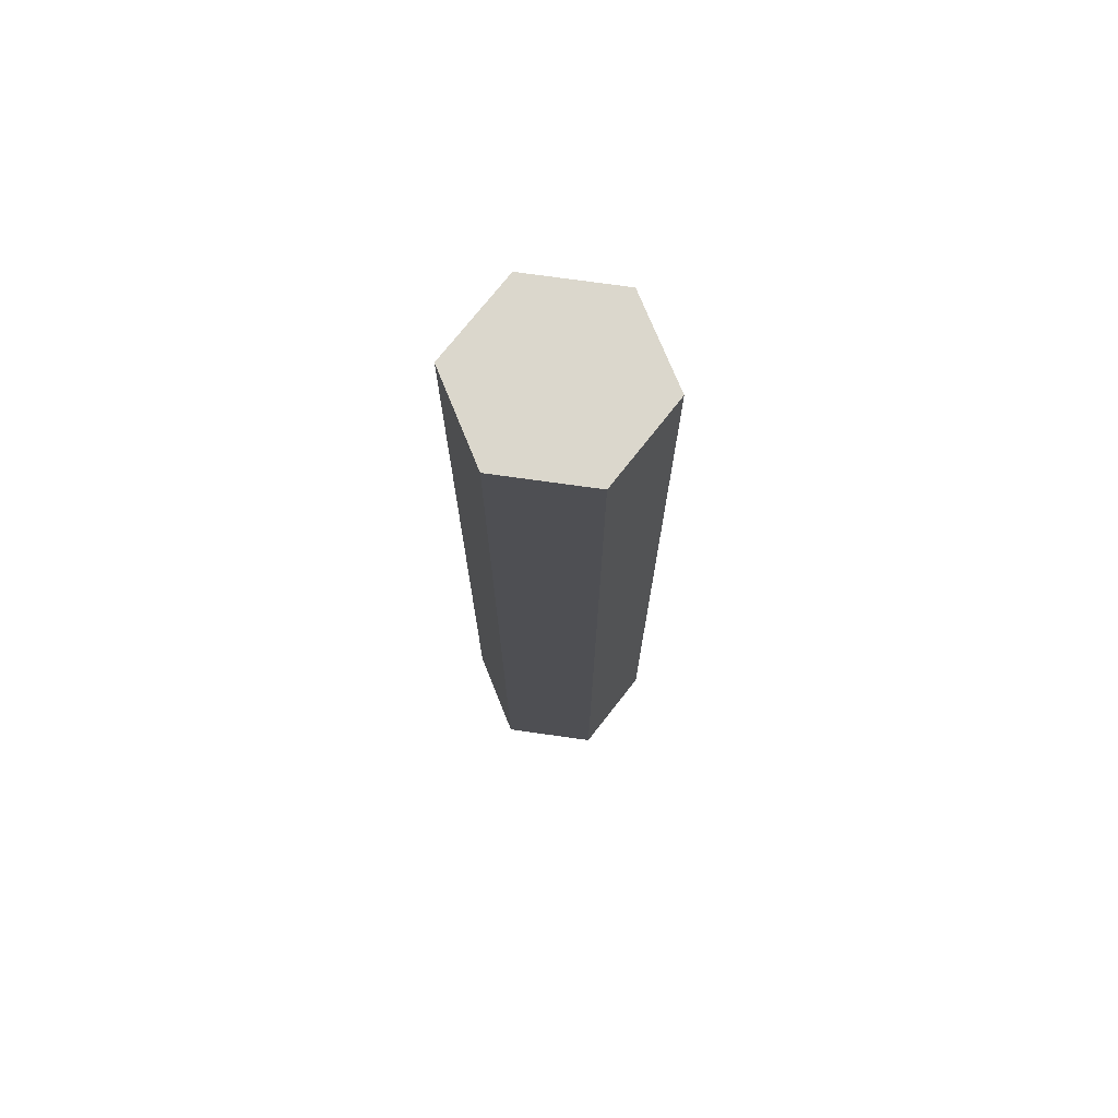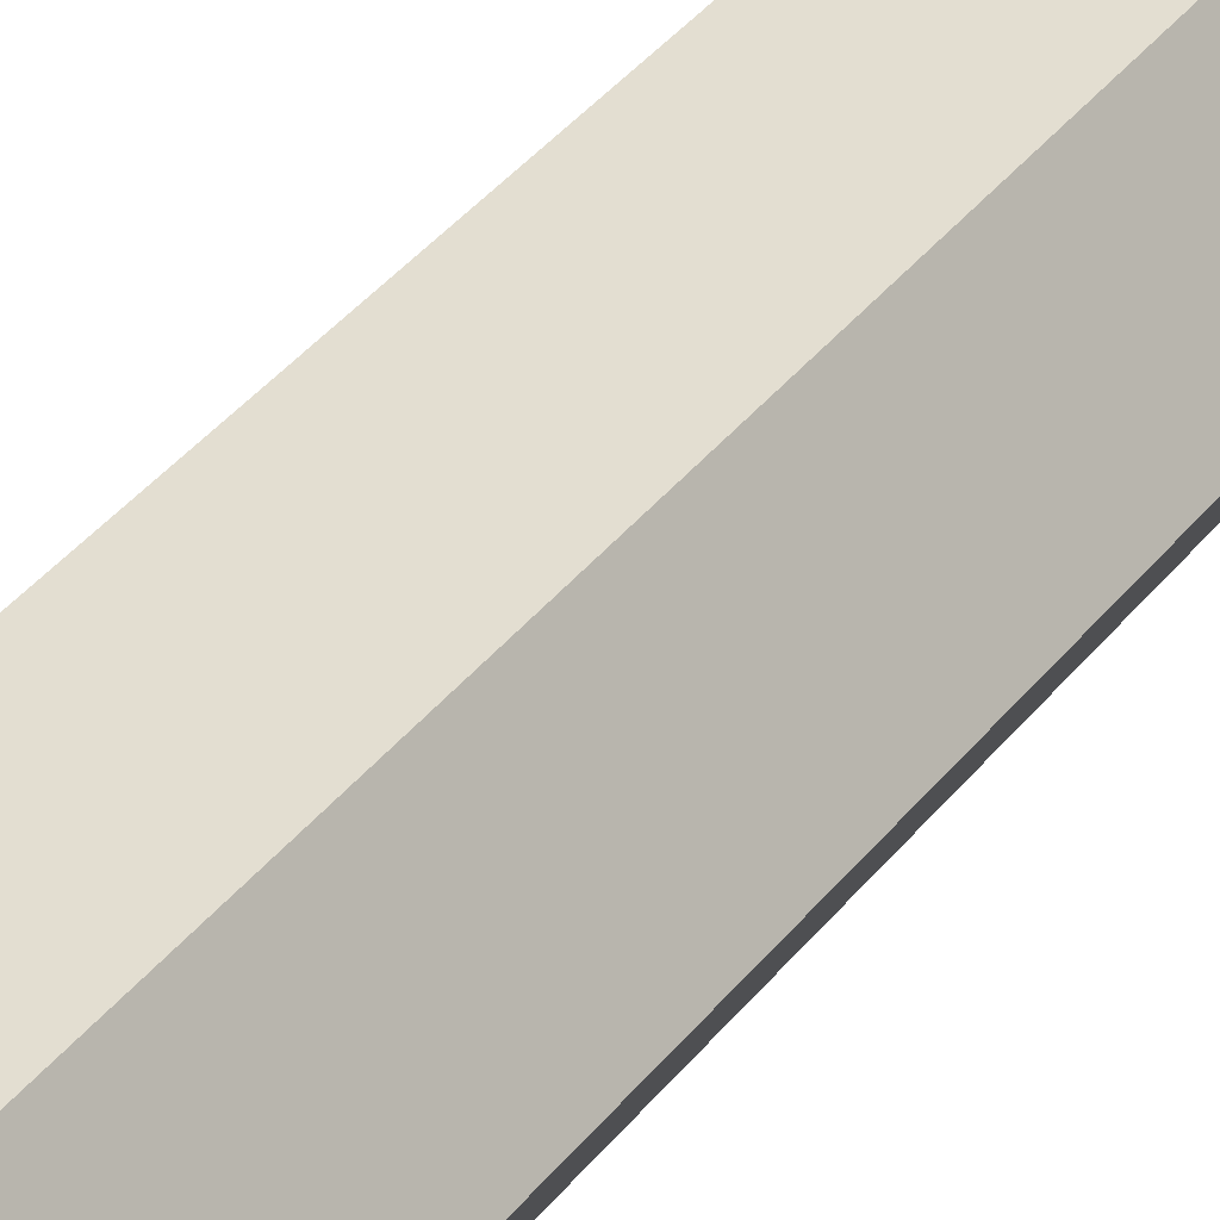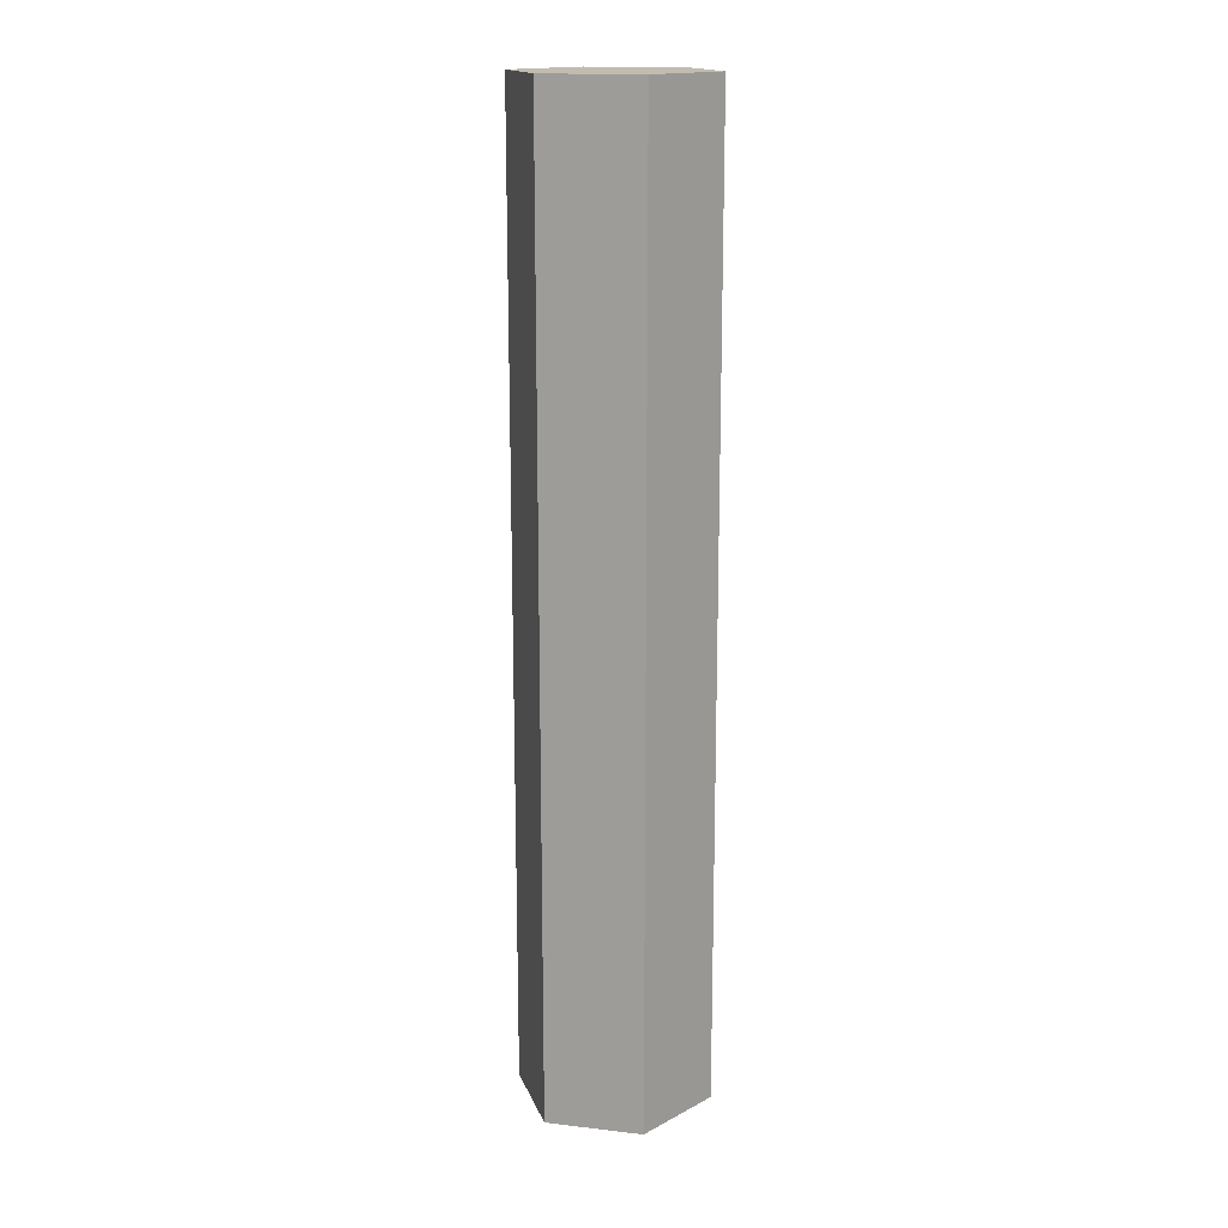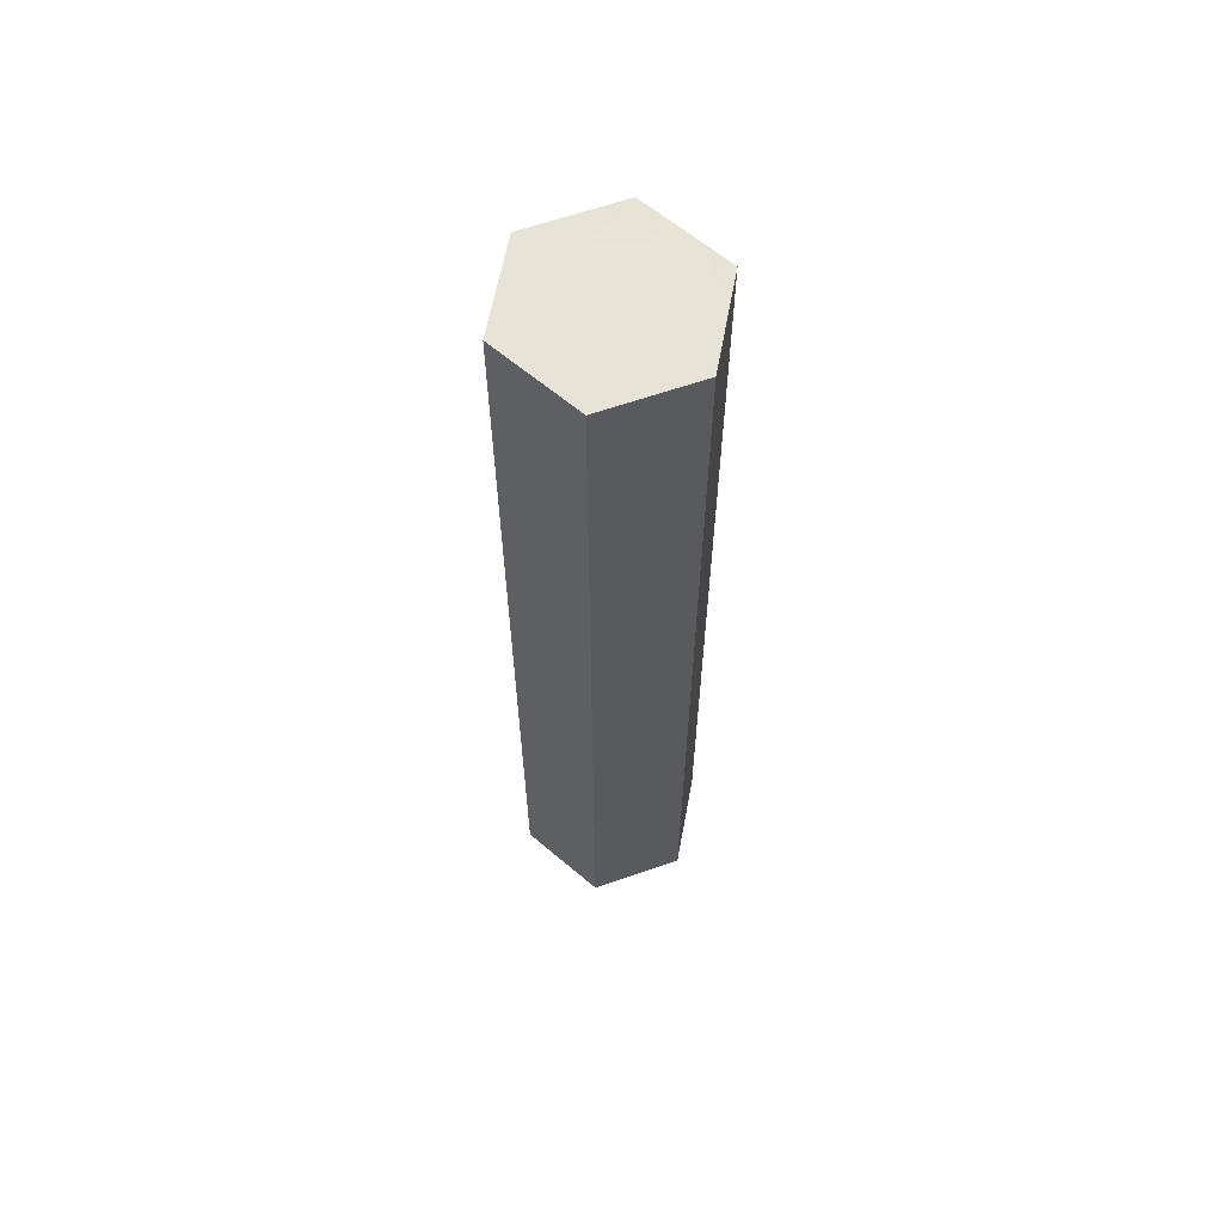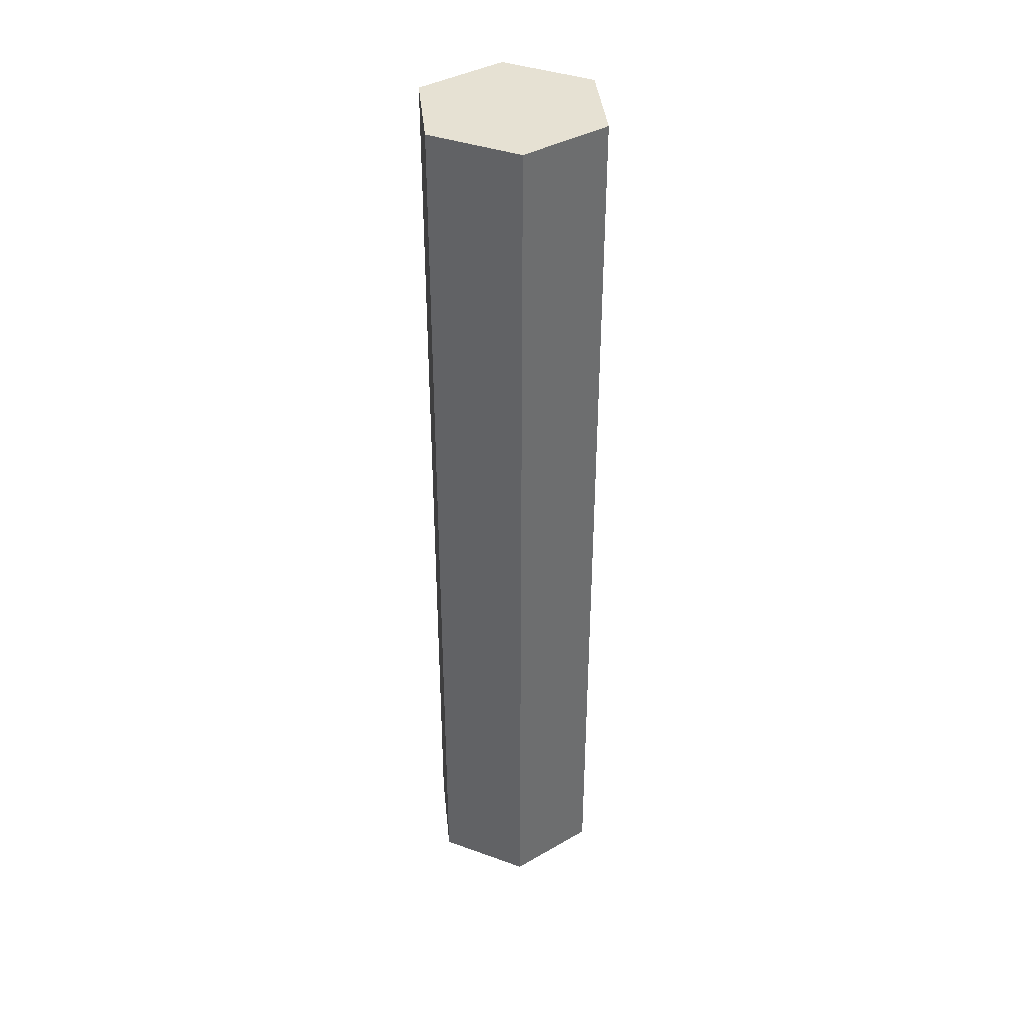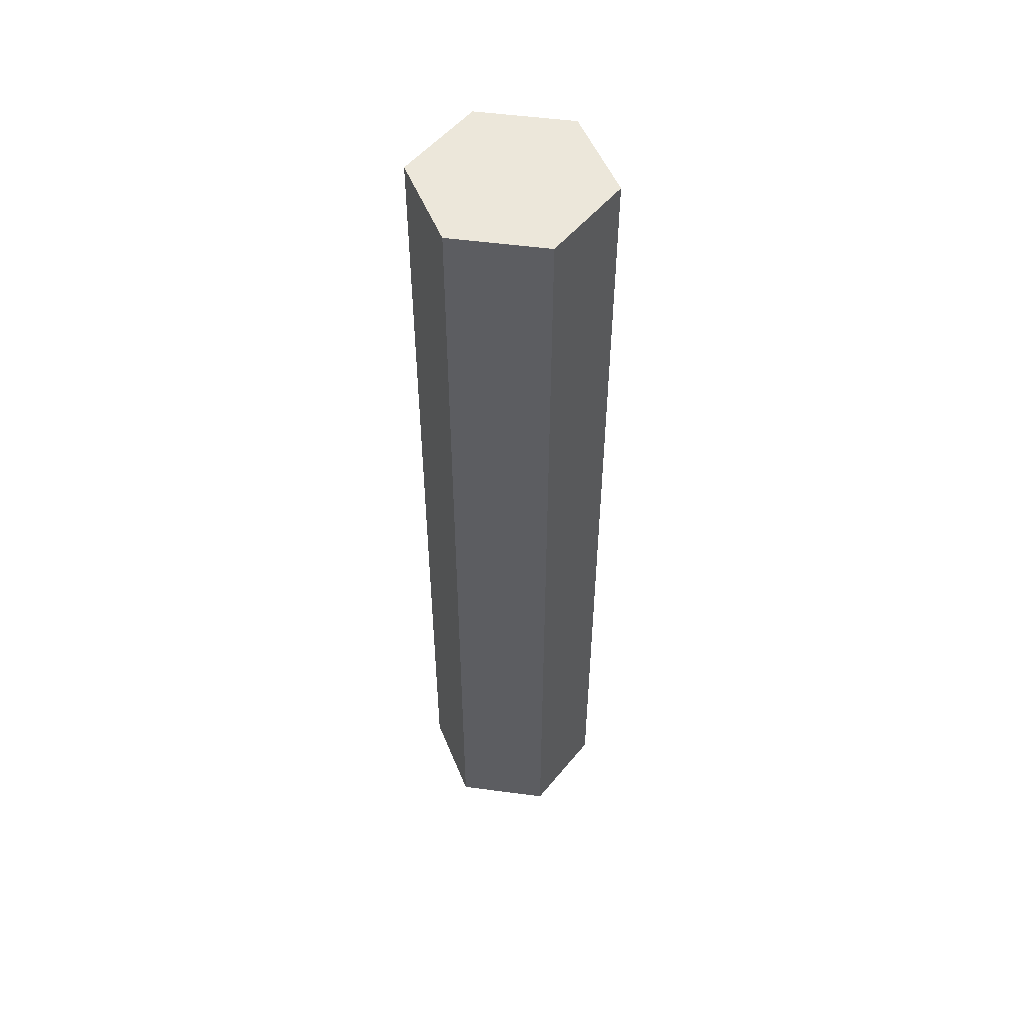
<metadata>
{"format":"obj","ext":"obj","renderer":"f3d","projection":"perspective","resolution":1024,"background":"white","views":[{"elev":73.4,"azim":68.0,"up":"+Y"},{"elev":36.3,"azim":-147.7,"up":"+Z"},{"elev":16.5,"azim":-106.8,"up":"+Y"},{"elev":62.8,"azim":-139.4,"up":"+Y"},{"elev":38.9,"azim":-95.7,"up":"+Y"},{"elev":52.4,"azim":68.1,"up":"+Y"}]}
</metadata>
<code>
o 円
v -1 0 0
v -0.5 0 0.866
v 0.5 0 0.866
v 1 0 -0
v 0.5 0 -0.866
v -0.5 0 -0.866
v -1 10 0
v -0.5 10 0.866
v 0.5 10 0.866
v 1 10 -0
v 0.5 10 -0.866
v -0.5 10 -0.866
f 1 5 3
f 9 11 7
f 5 10 4
f 3 8 2
f 6 11 5
f 4 9 3
f 2 7 1
f 1 12 6
f 3 2 1
f 1 6 5
f 5 4 3
f 7 8 9
f 9 10 11
f 11 12 7
f 5 11 10
f 3 9 8
f 6 12 11
f 4 10 9
f 2 8 7
f 1 7 12

</code>
